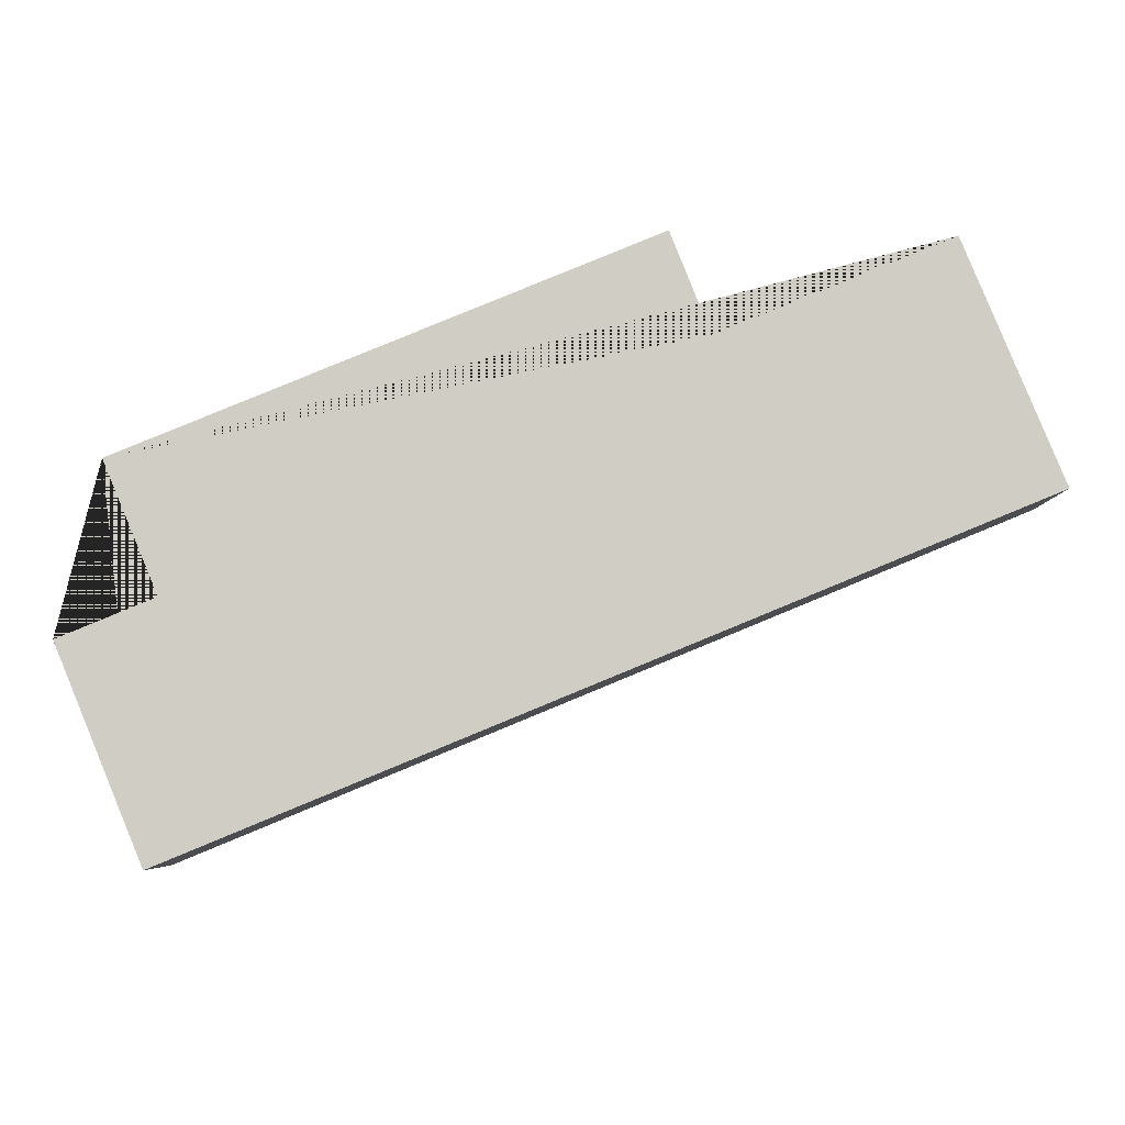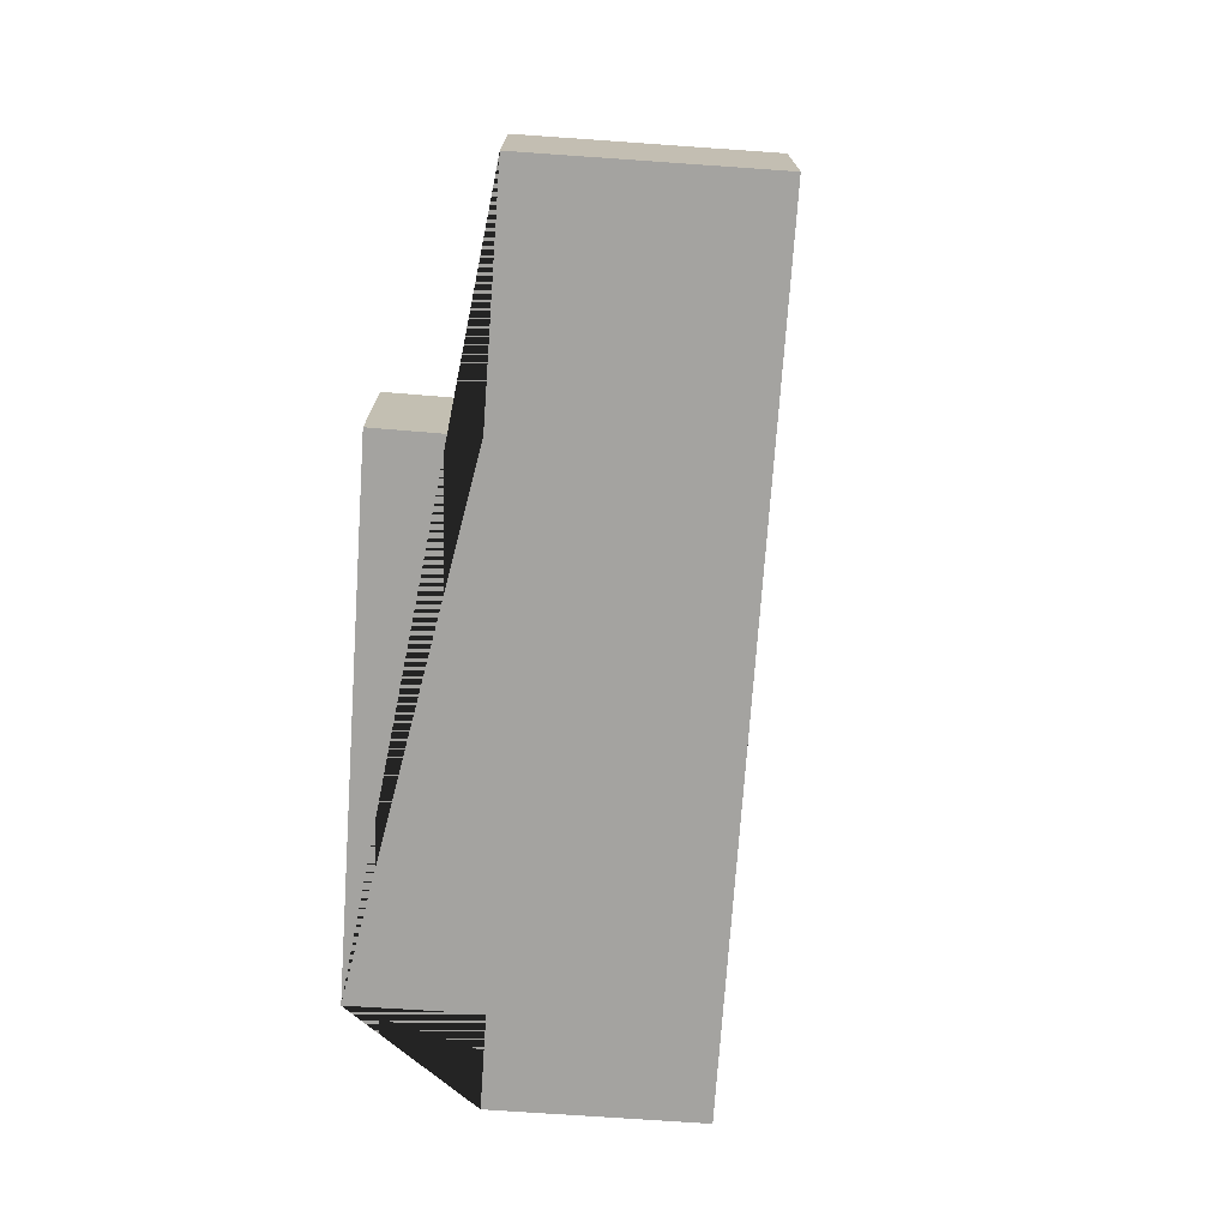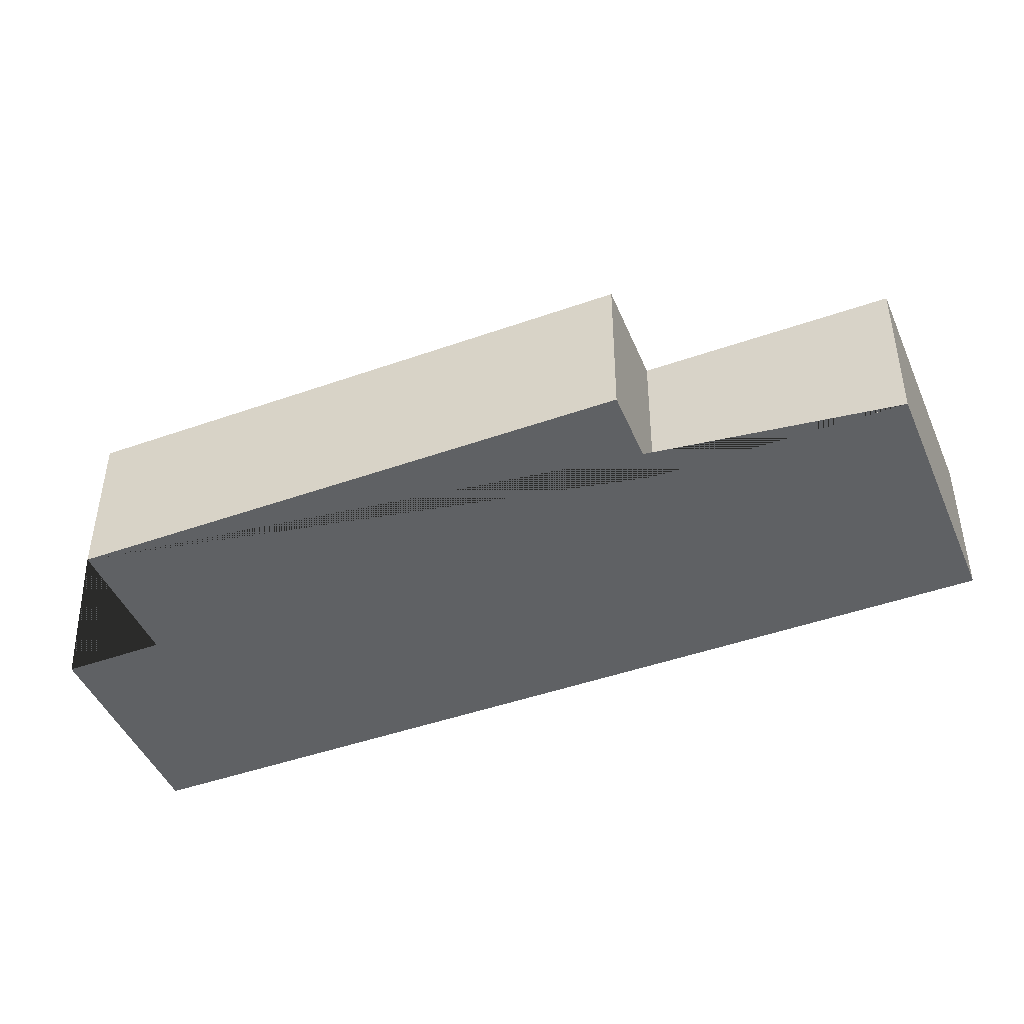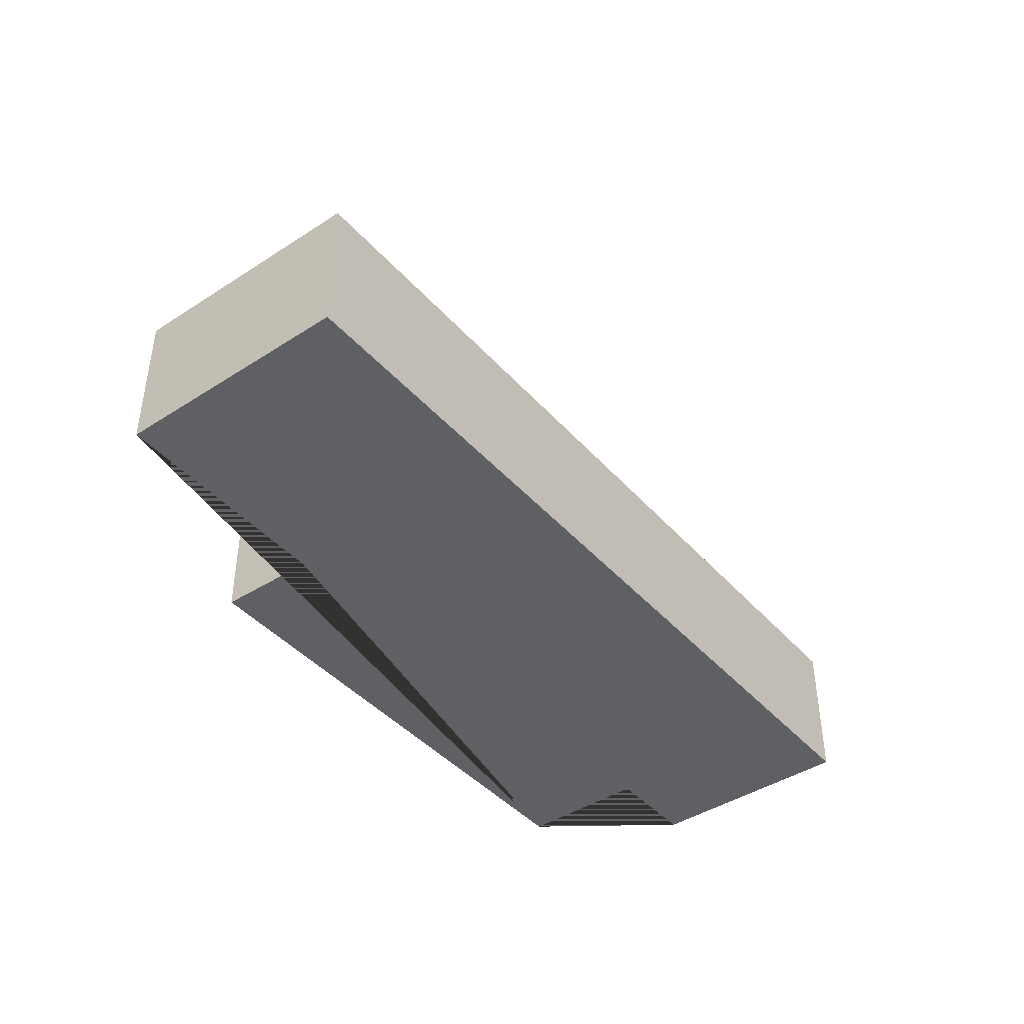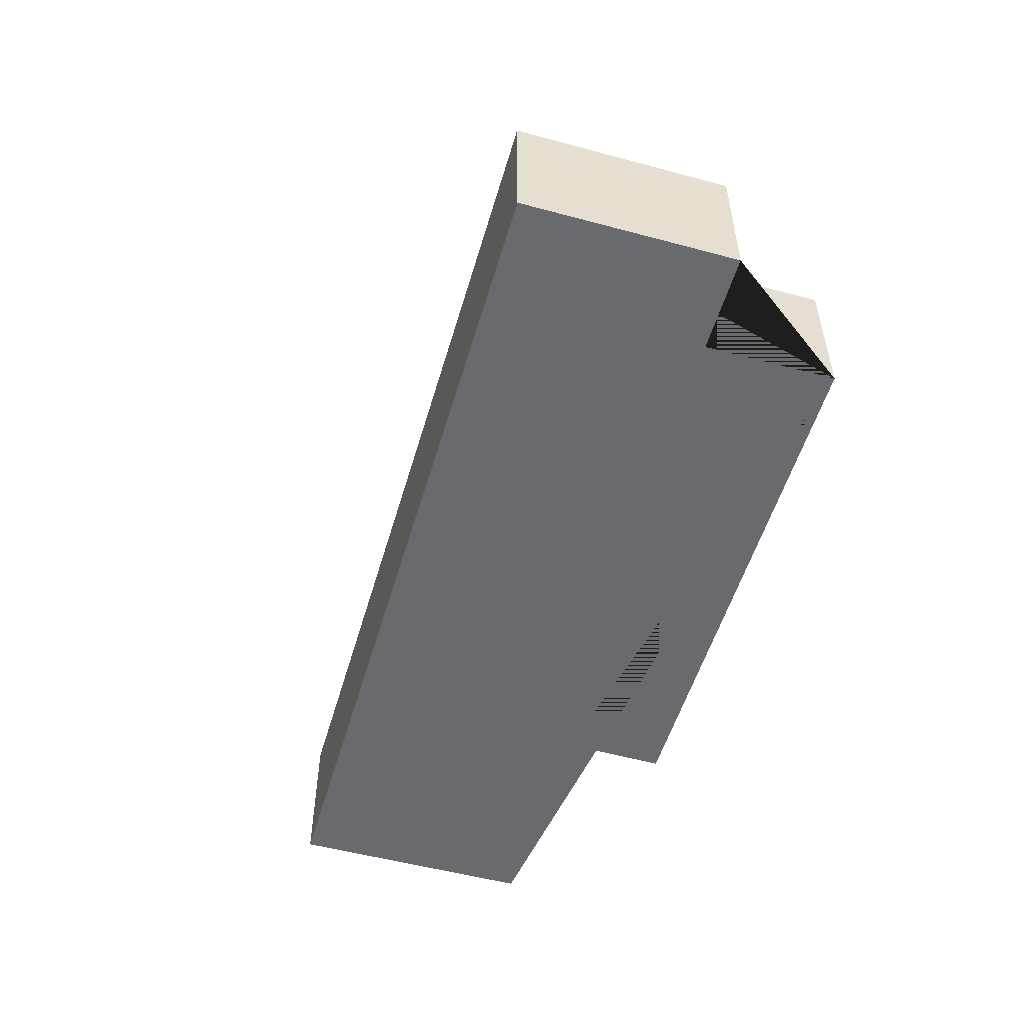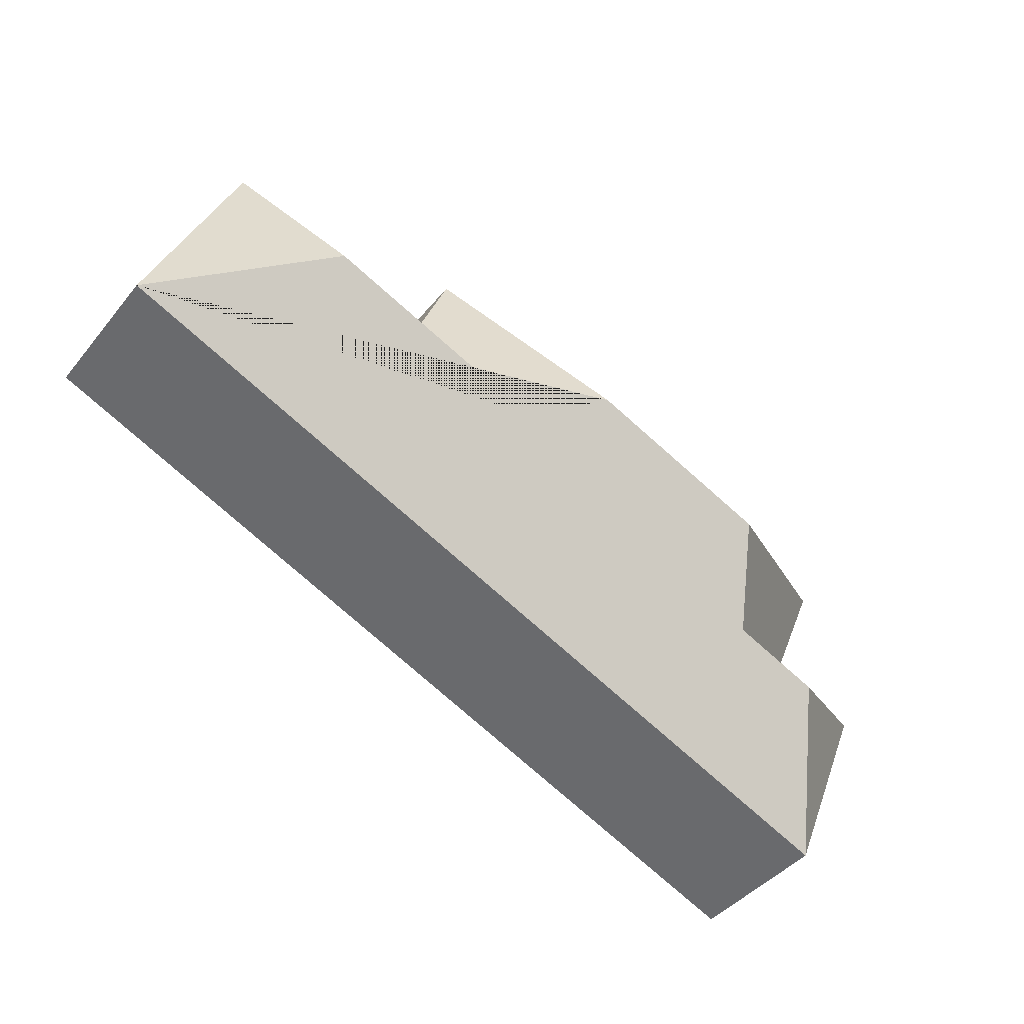
<metadata>
{"format":"obj","ext":"obj","renderer":"f3d","projection":"perspective","resolution":1024,"background":"white","views":[{"elev":-6.0,"azim":-0.6,"up":"+Z"},{"elev":-72.9,"azim":63.6,"up":"+Y"},{"elev":44.6,"azim":0.2,"up":"+Z"},{"elev":-42.7,"azim":105.3,"up":"+Y"},{"elev":-53.1,"azim":-128.5,"up":"+Y"},{"elev":-42.8,"azim":144.3,"up":"+Z"}]}
</metadata>
<code>
o CG10_500_042069_0031
v 42.36 75 -117.8
v 293.4 75 -14.27
v 312.3 75 -61.76
v 423.4 75 -16.42
v 68.13 75 -179.2
v 22.57 75 -198.1
v 148 145 -166.2
v 238.5 145 -128.9
v 274.1 124.2 -143.2
v 385.7 124 -97.43
v 90.34 117.3 -228.6
v 133 117.3 -211
v 470.5 75 -130.7
v 63.94 75 -298.4
v 42.36 0 -117.8
v 293.4 0 -14.27
v 312.3 0 -61.76
v 423.4 0 -16.42
v 470.5 0 -130.7
v 63.94 0 -298.4
v 22.57 0 -198.1
v 68.13 0 -179.2
f 1 2 8 7
f 2 3 9 8
f 3 4 10 9
f 4 13 10
f 13 10 9 8 7 12 11 14
f 14 11 6
f 6 11 12 5
f 5 12 7 1
f 15 16 17 18 19 20 21 22
f 1 15 16 2
f 2 16 17 3
f 3 17 18 4
f 4 18 19 13
f 13 19 20 14
f 14 20 21 6
f 6 21 22 5
f 5 22 15 1

</code>
